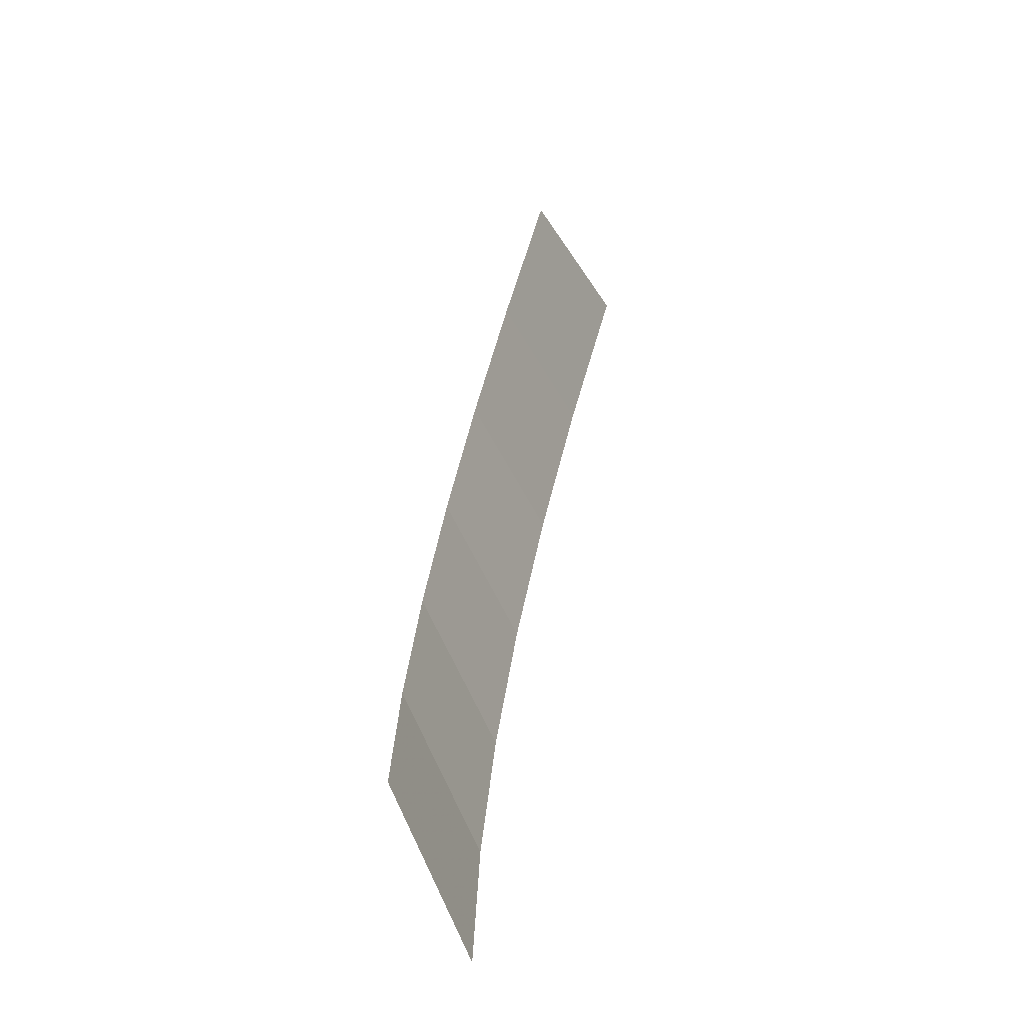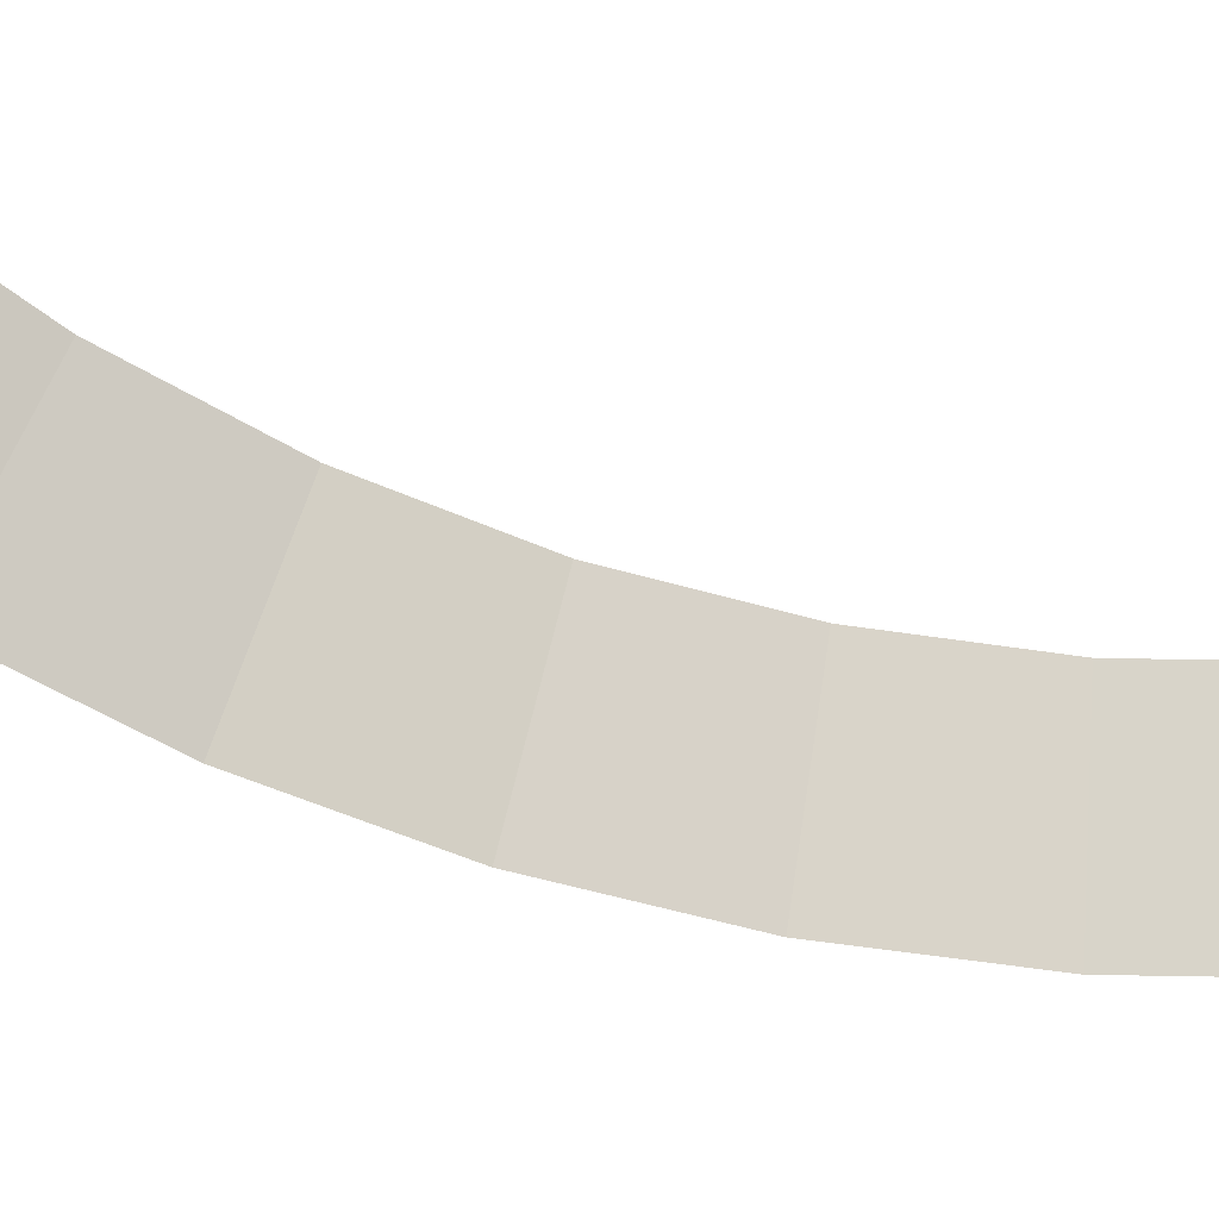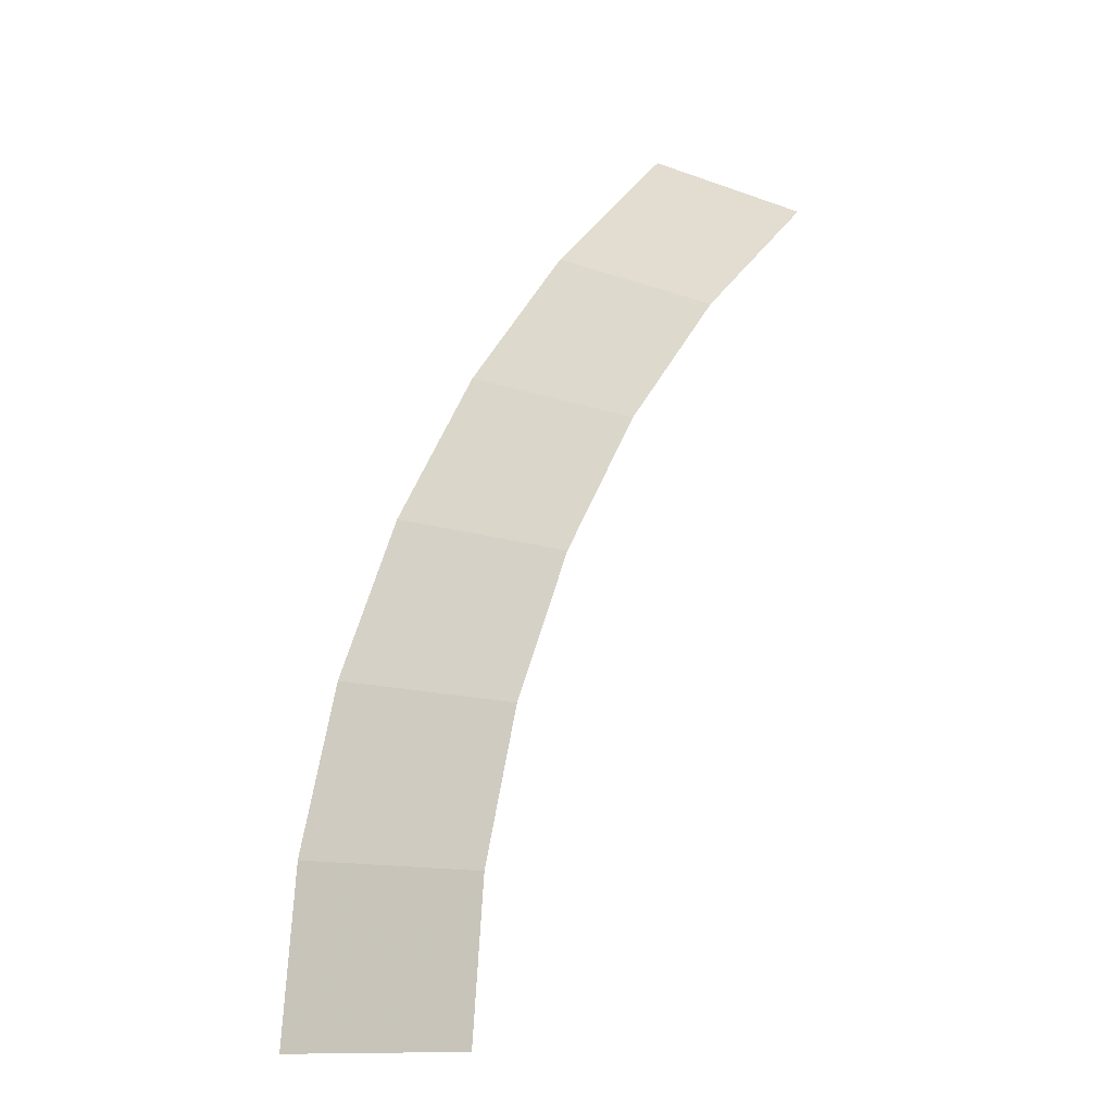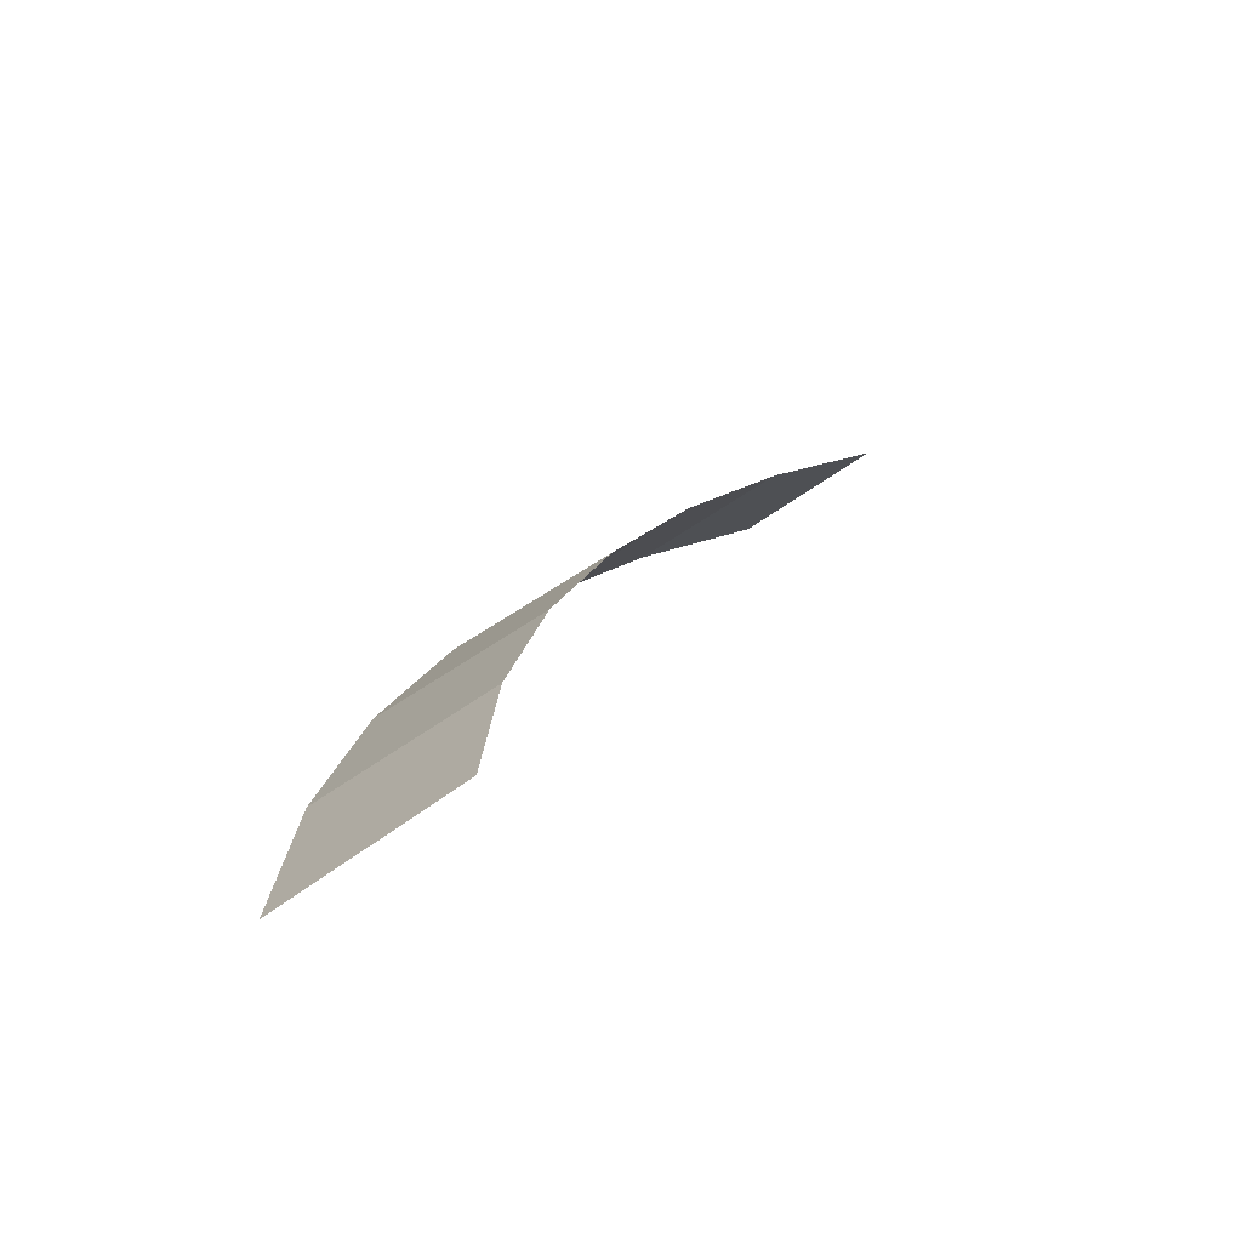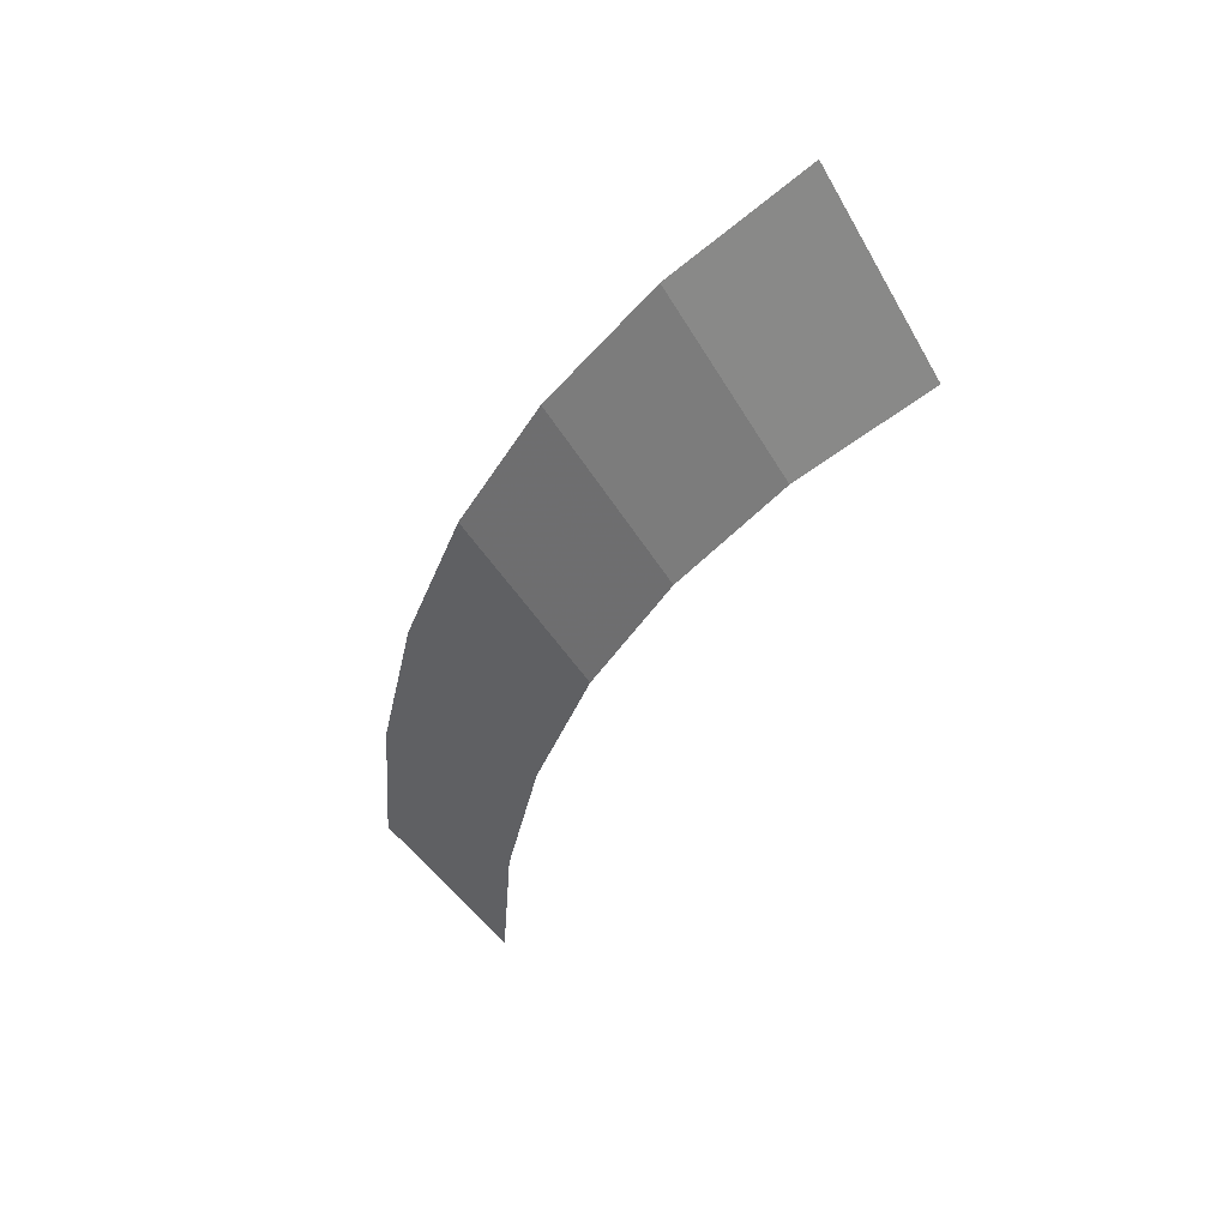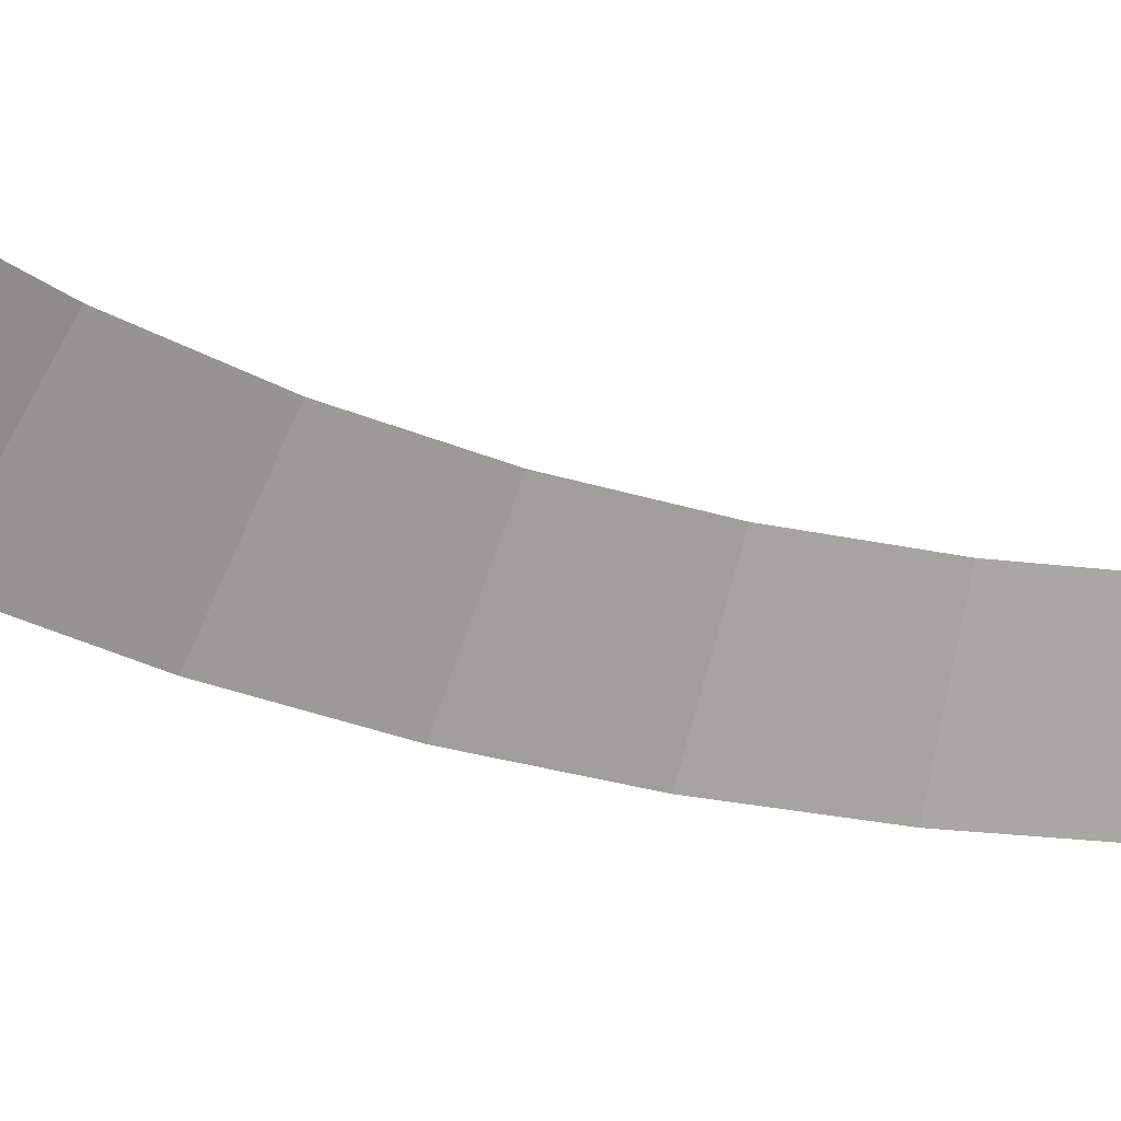
<metadata>
{"format":"obj","ext":"obj","renderer":"f3d","projection":"perspective","resolution":1024,"background":"white","views":[{"elev":-70.5,"azim":-113.3,"up":"+Z"},{"elev":-59.6,"azim":-132.4,"up":"+Y"},{"elev":-14.7,"azim":156.5,"up":"+Z"},{"elev":-67.5,"azim":171.0,"up":"+Z"},{"elev":52.5,"azim":-177.5,"up":"+Z"},{"elev":-29.5,"azim":-141.1,"up":"+Y"}]}
</metadata>
<code>
v 0.45 0.05 0
v 0.4461 0.05 0.05872
v 0.4957 0 0.06525
v 0.5 0 0
v 0.4461 0.05 0.05872
v 0.4347 0.05 0.1165
v 0.4829 0 0.1294
v 0.4957 0 0.06525
v 0.4347 0.05 0.1165
v 0.4158 0.05 0.1722
v 0.462 0 0.1913
v 0.4829 0 0.1294
v 0.4158 0.05 0.1722
v 0.3897 0.05 0.225
v 0.433 0 0.25
v 0.462 0 0.1913
v 0.3897 0.05 0.225
v 0.357 0.05 0.274
v 0.3967 0 0.3044
v 0.433 0 0.25
v 0.357 0.05 0.274
v 0.3182 0.05 0.3182
v 0.3535 0 0.3535
v 0.3967 0 0.3044
g mesh2370
f 1 2 3
f 3 4 1
f 5 6 7
f 7 8 5
f 9 10 11
f 11 12 9
f 13 14 15
f 15 16 13
f 17 18 19
f 19 20 17
f 21 22 23
f 23 24 21

</code>
